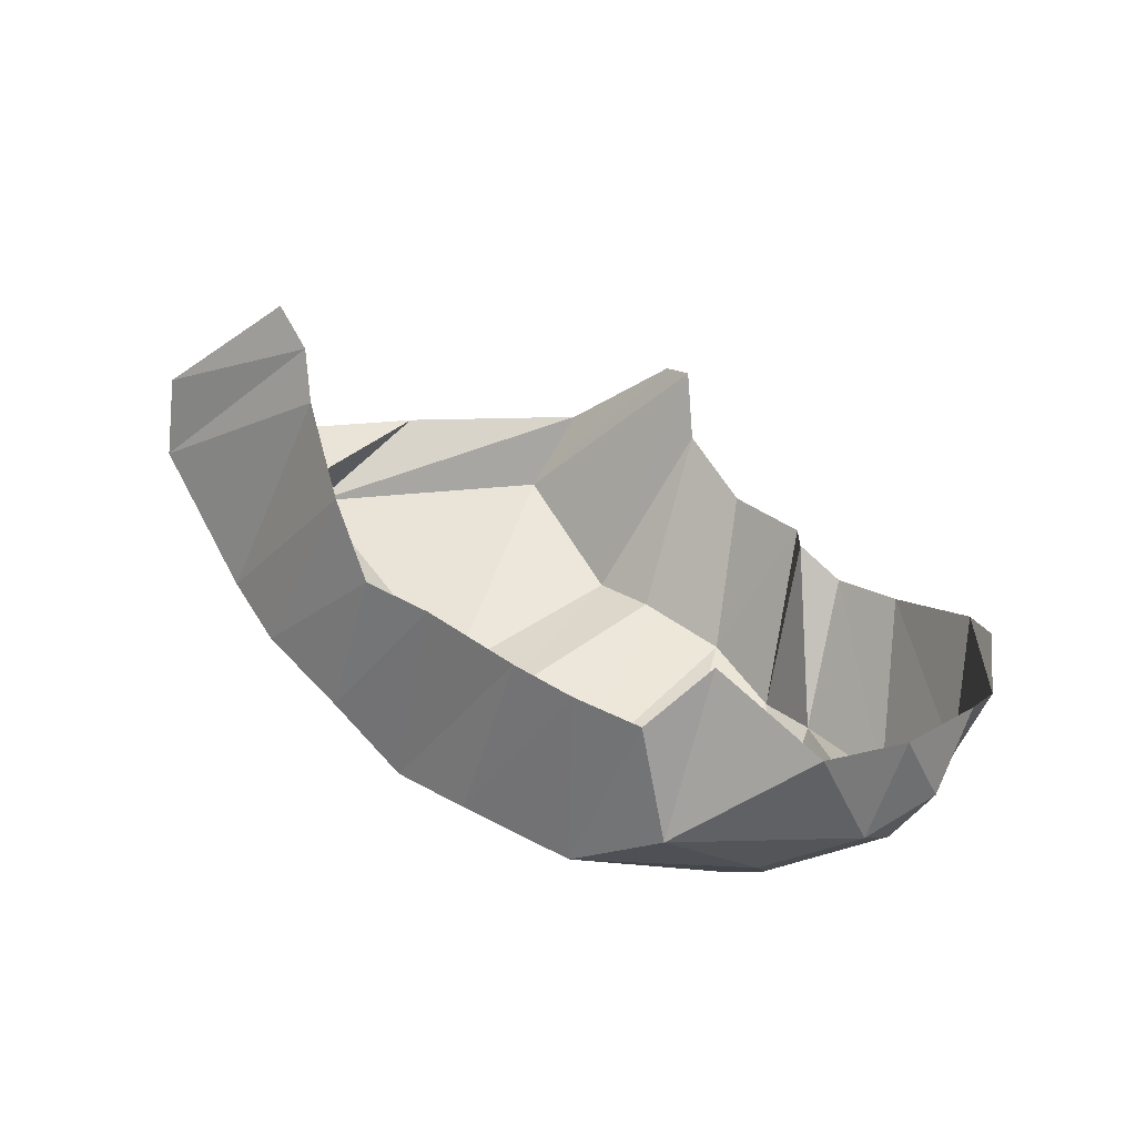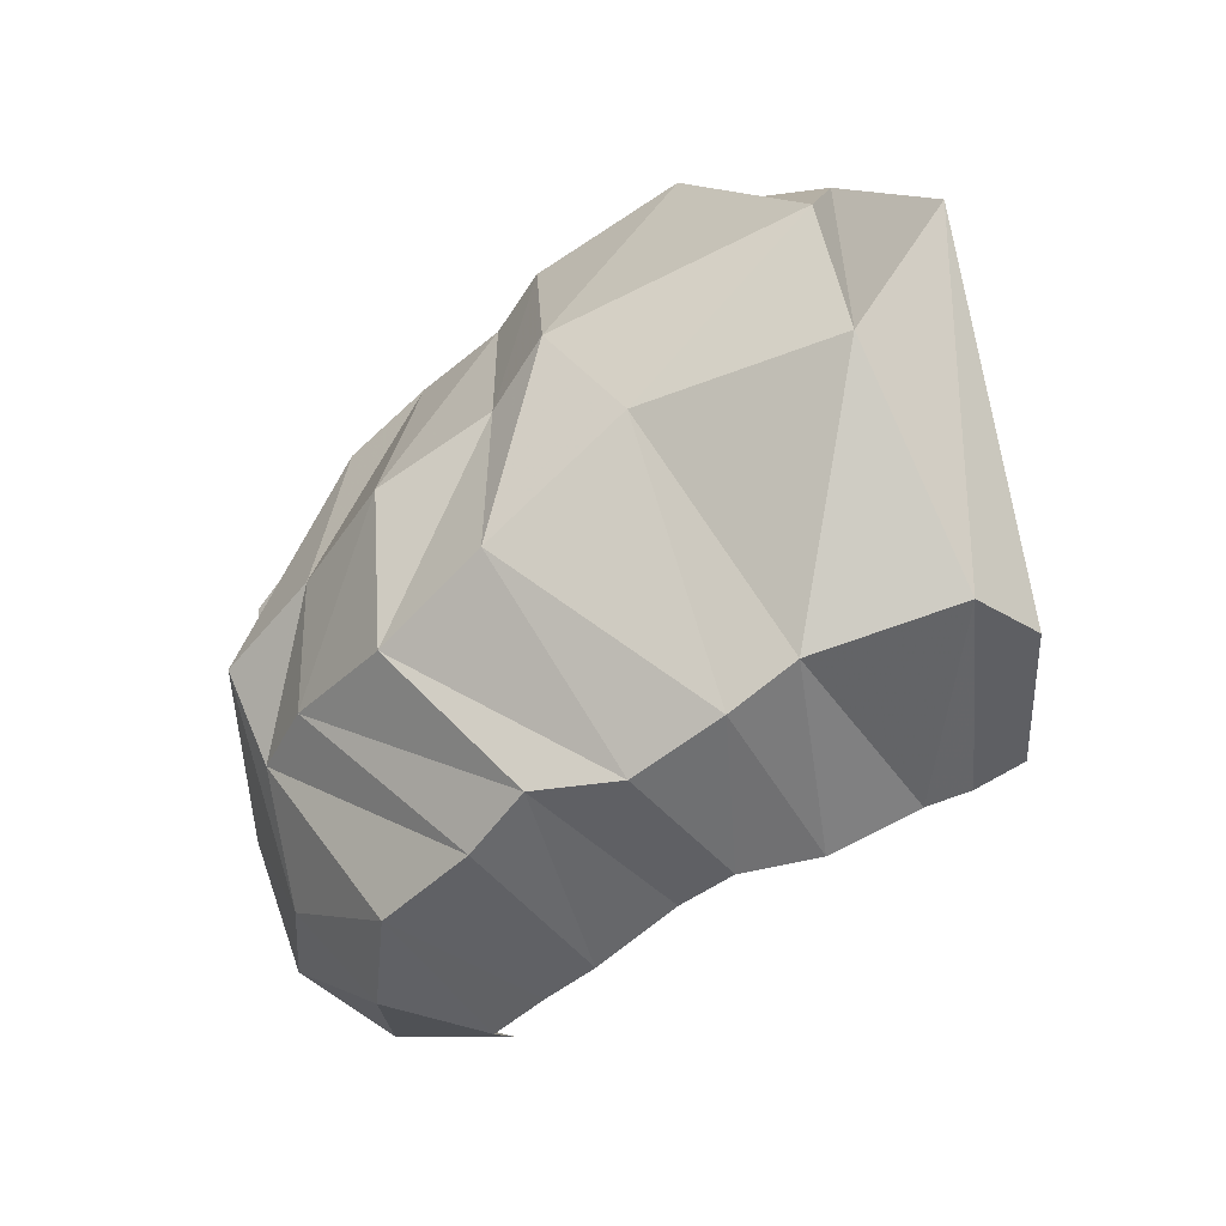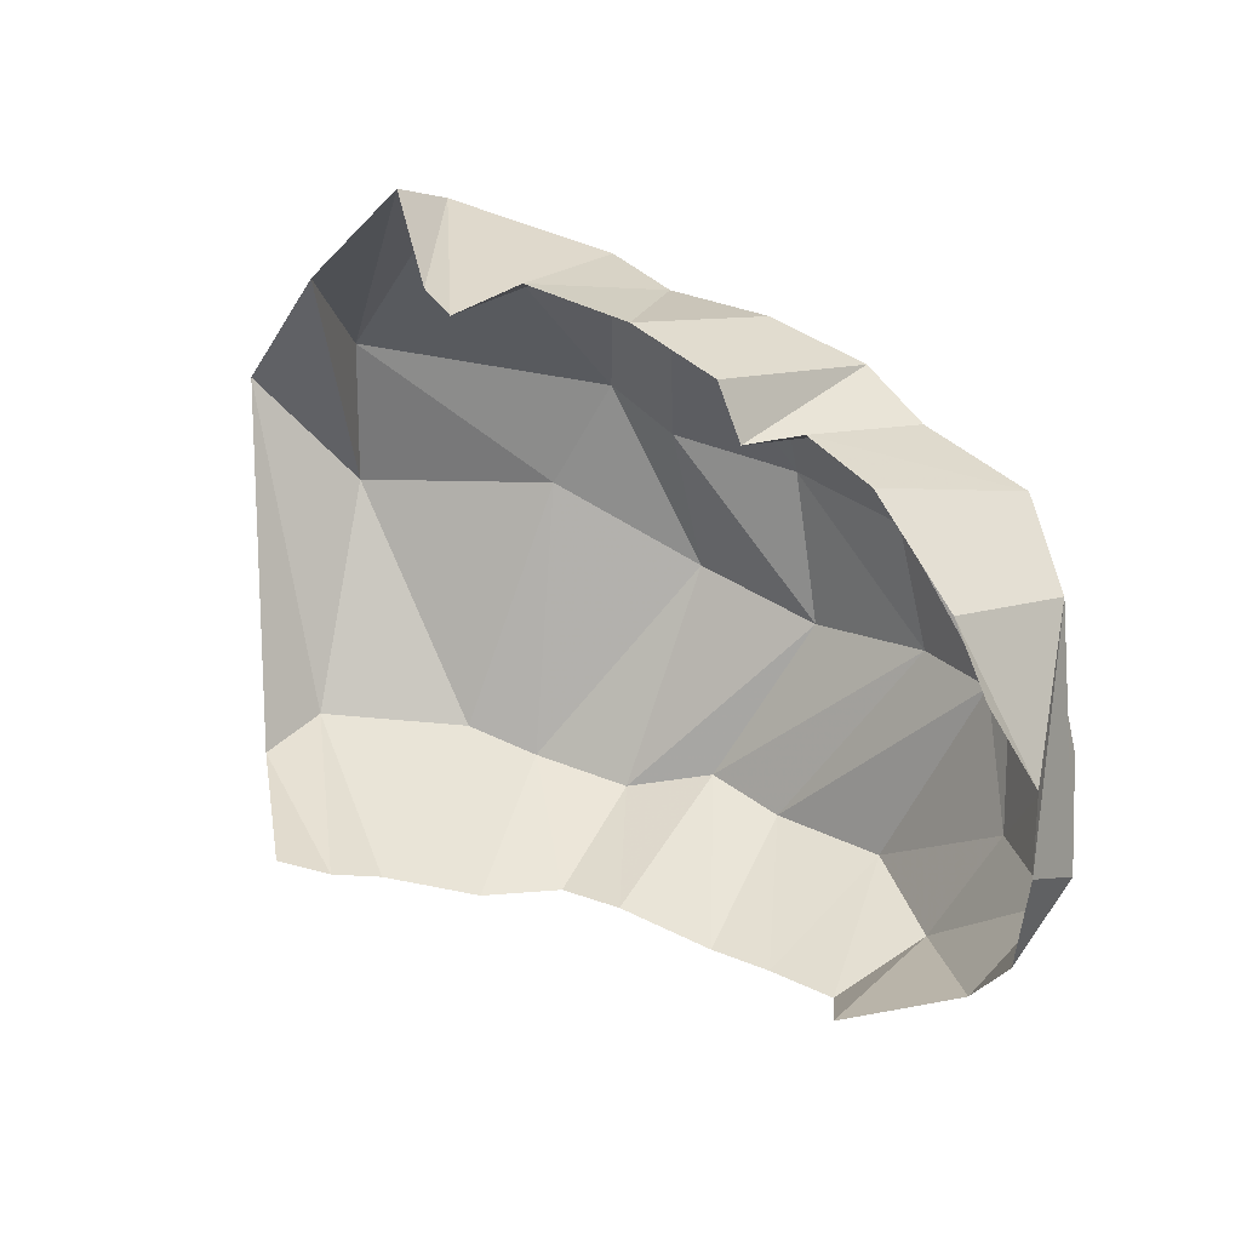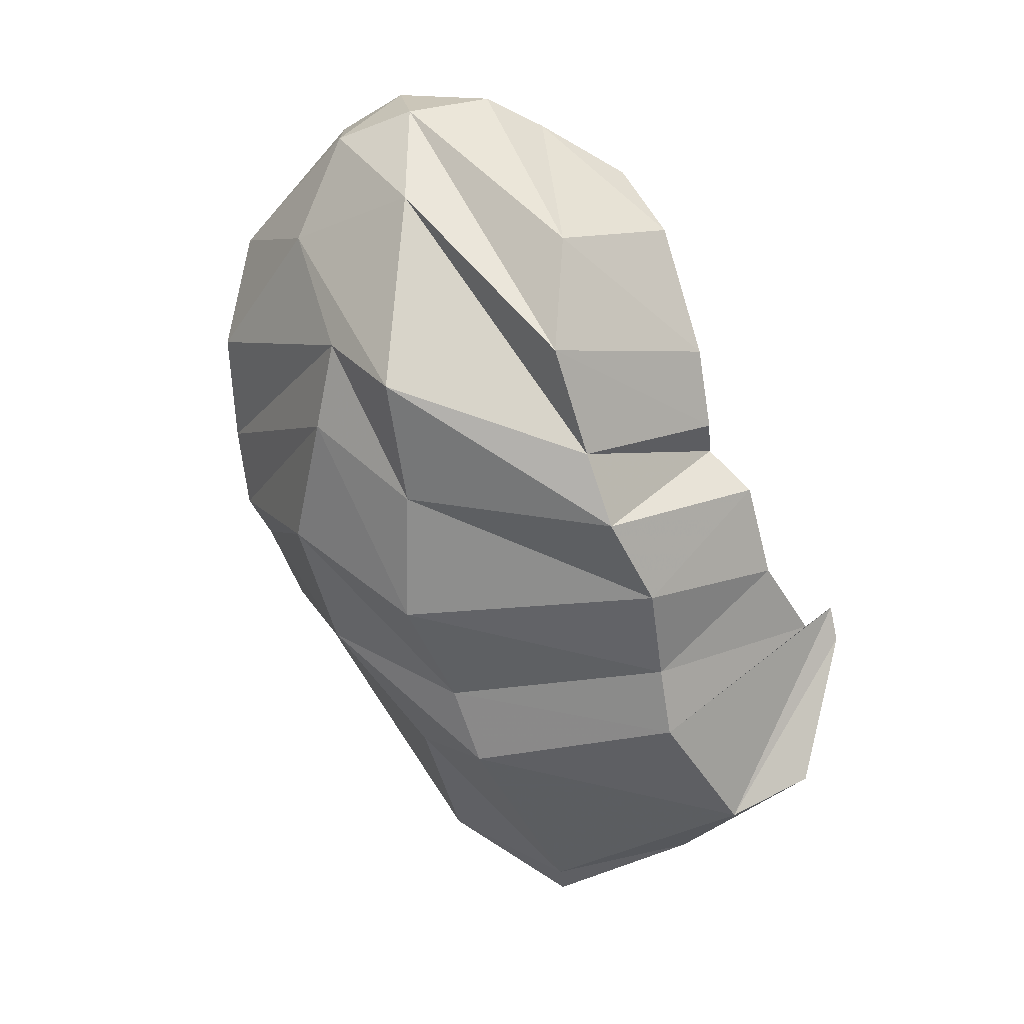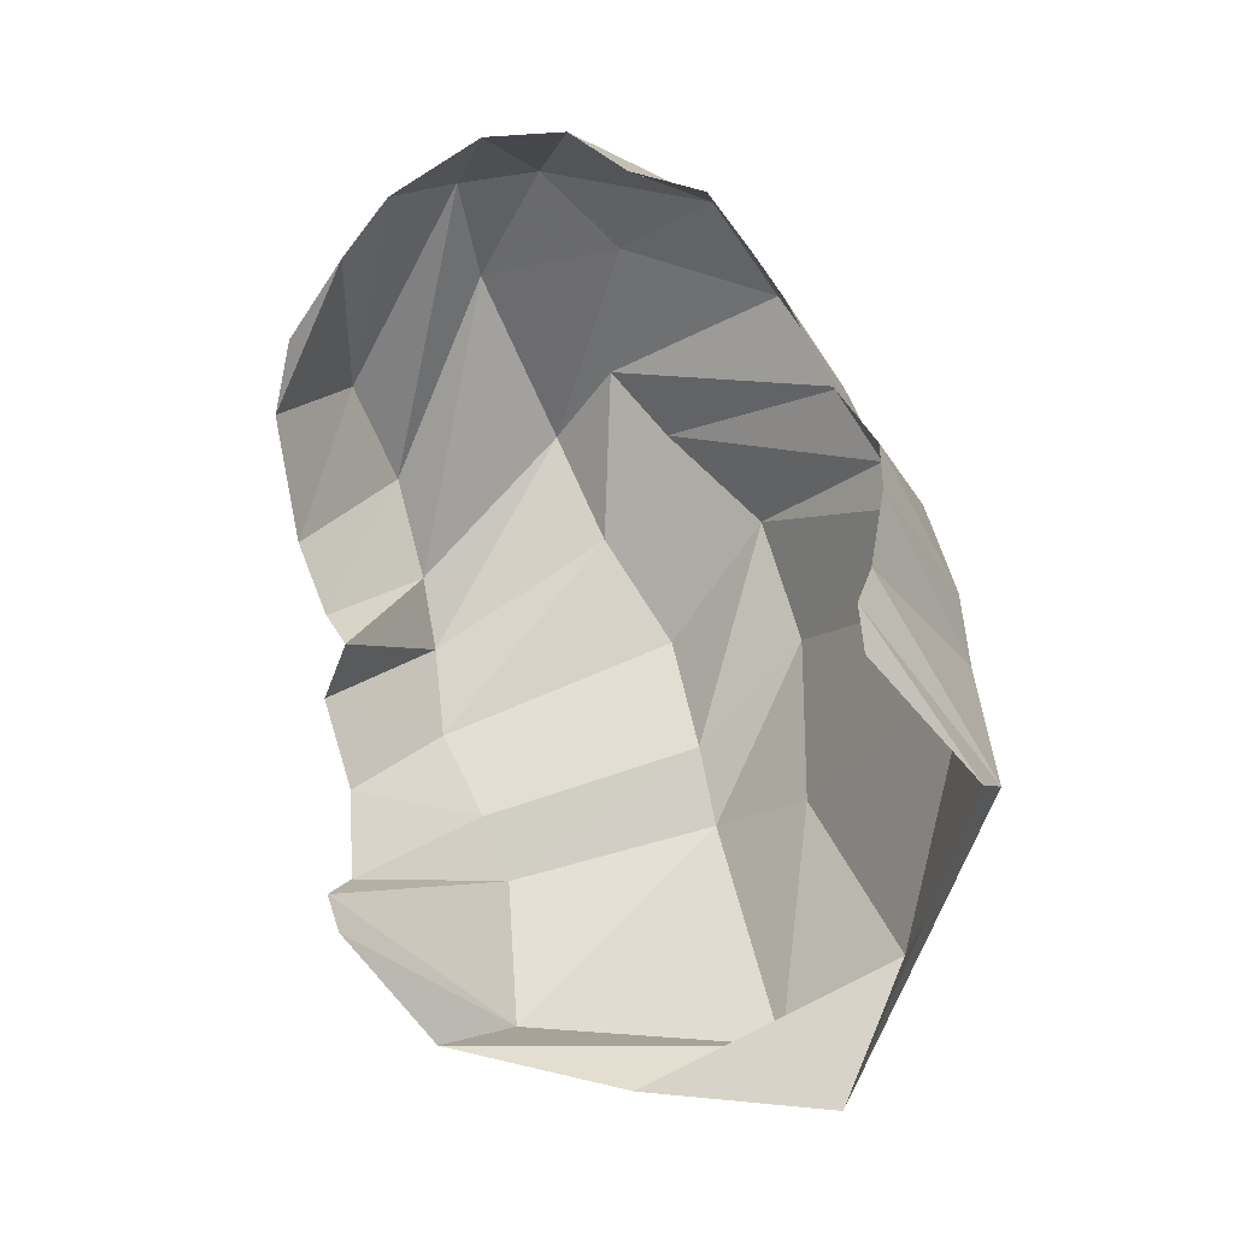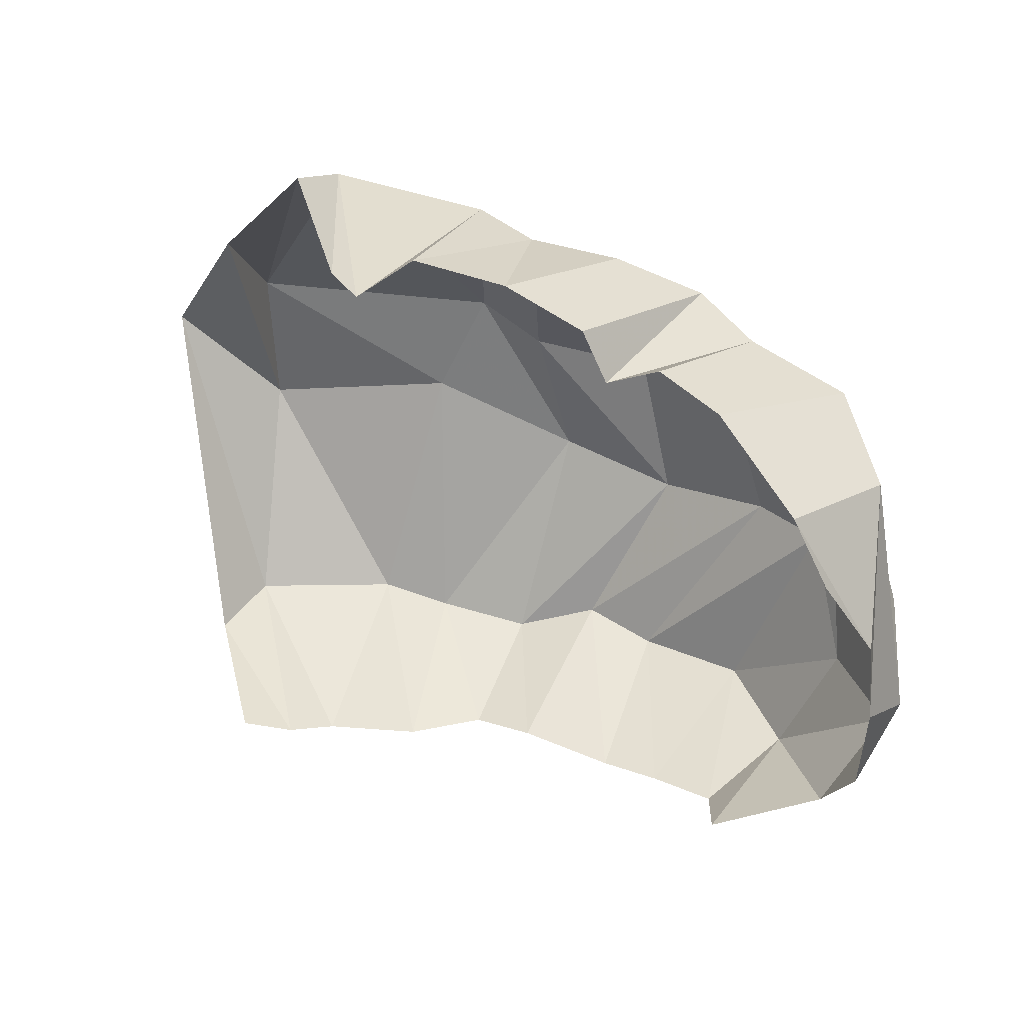
<metadata>
{"format":"obj","ext":"obj","renderer":"f3d","projection":"perspective","resolution":1024,"background":"white","views":[{"elev":56.3,"azim":53.9,"up":"+Z"},{"elev":-76.4,"azim":-145.0,"up":"+Y"},{"elev":69.9,"azim":20.2,"up":"+Y"},{"elev":-48.7,"azim":113.0,"up":"+Z"},{"elev":58.4,"azim":-100.2,"up":"+Z"},{"elev":76.2,"azim":15.2,"up":"+Y"}]}
</metadata>
<code>
v 145.9 55.04 208.9
v 161 53.14 206.9
v 173.2 46.48 201.3
v 199.2 36.87 194.8
v 219.4 32.19 184.3
v 237 39.6 185.4
v 265 46.89 189.3
v 282 52.83 190.7
v 300.5 60.55 193.5
v 302.2 81.44 204
v 124.9 28.41 175
v 133 19.47 156.3
v 174.3 14.84 143.6
v 195.8 12.8 144.5
v 224.3 15.45 145
v 247.1 20.29 134.5
v 268.8 26.68 141.4
v 299.7 38.94 146.1
v 318.6 54.55 167.5
v 332.2 92.71 188.7
v 85.5 64.03 80.87
v 121 40.01 90.85
v 177 53.19 77.36
v 224.6 44.63 83.56
v 261.6 48.96 90.87
v 293.2 70.91 95.97
v 312.4 84.4 105
v 328.7 78.78 141
v 344.8 99.03 160
v 338.8 115.3 183.8
v 105.1 115.4 68.29
v 112.3 73.5 64.5
v 185.8 76.38 52.92
v 207.3 77.34 61.57
v 243.6 78.37 60.82
v 275.8 92.89 72.03
v 309.5 101.5 80.38
v 337.3 118.4 127
v 345.7 122.5 158.7
v 335.3 142.7 168.8
v 130.7 164.5 59.25
v 137.8 142.2 46.13
v 183.2 137.3 44.07
v 201.5 141.8 51.13
v 228.9 149.3 53.13
v 256.3 147.5 56.52
v 274.8 147.9 67.55
v 305 150.7 77.19
v 320.9 160 104.7
v 329.4 157.8 152.6
v 153 185.6 92.64
v 162 187.1 97.96
v 173.6 180.7 80.95
v 201 177.7 80.44
v 226.3 181.1 89.03
v 236.5 172.9 99.7
v 250.5 177.3 93.7
v 270 182 103.2
v 297.5 182.7 127.5
v 311.3 175.7 142.6
g foo
f 1 11 2
f 11 12 2
f 2 12 3
f 12 13 3
f 3 13 4
f 13 14 4
f 4 14 5
f 14 15 5
f 5 15 6
f 15 16 6
f 6 16 7
f 16 17 7
f 7 17 8
f 17 18 8
f 8 18 9
f 18 19 9
f 9 19 10
f 19 20 10
f 11 21 12
f 21 22 12
f 12 22 13
f 22 23 13
f 13 23 14
f 23 24 14
f 14 24 15
f 24 25 15
f 15 25 16
f 25 26 16
f 16 26 17
f 26 27 17
f 17 27 18
f 27 28 18
f 18 28 19
f 28 29 19
f 19 29 20
f 29 30 20
f 21 31 22
f 31 32 22
f 22 32 23
f 32 33 23
f 23 33 24
f 33 34 24
f 24 34 25
f 34 35 25
f 25 35 26
f 35 36 26
f 26 36 27
f 36 37 27
f 27 37 28
f 37 38 28
f 28 38 29
f 38 39 29
f 29 39 30
f 39 40 30
f 31 41 32
f 41 42 32
f 32 42 33
f 42 43 33
f 33 43 34
f 43 44 34
f 34 44 35
f 44 45 35
f 35 45 36
f 45 46 36
f 36 46 37
f 46 47 37
f 37 47 38
f 47 48 38
f 38 48 39
f 48 49 39
f 39 49 40
f 49 50 40
f 41 51 42
f 51 52 42
f 42 52 43
f 52 53 43
f 43 53 44
f 53 54 44
f 44 54 45
f 54 55 45
f 45 55 46
f 55 56 46
f 46 56 47
f 56 57 47
f 47 57 48
f 57 58 48
f 48 58 49
f 58 59 49
f 49 59 50
f 59 60 50
g

</code>
